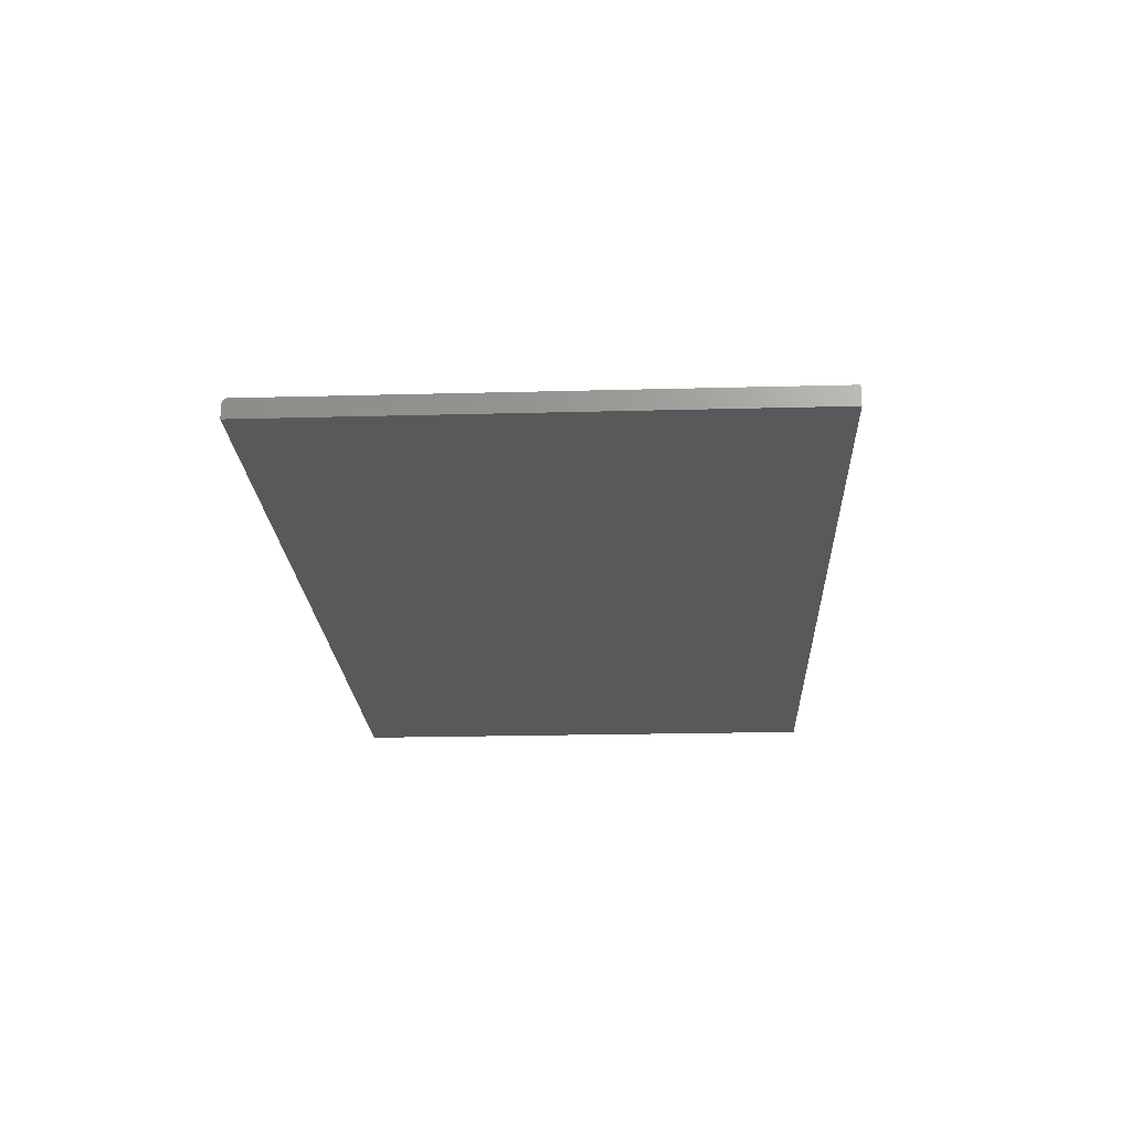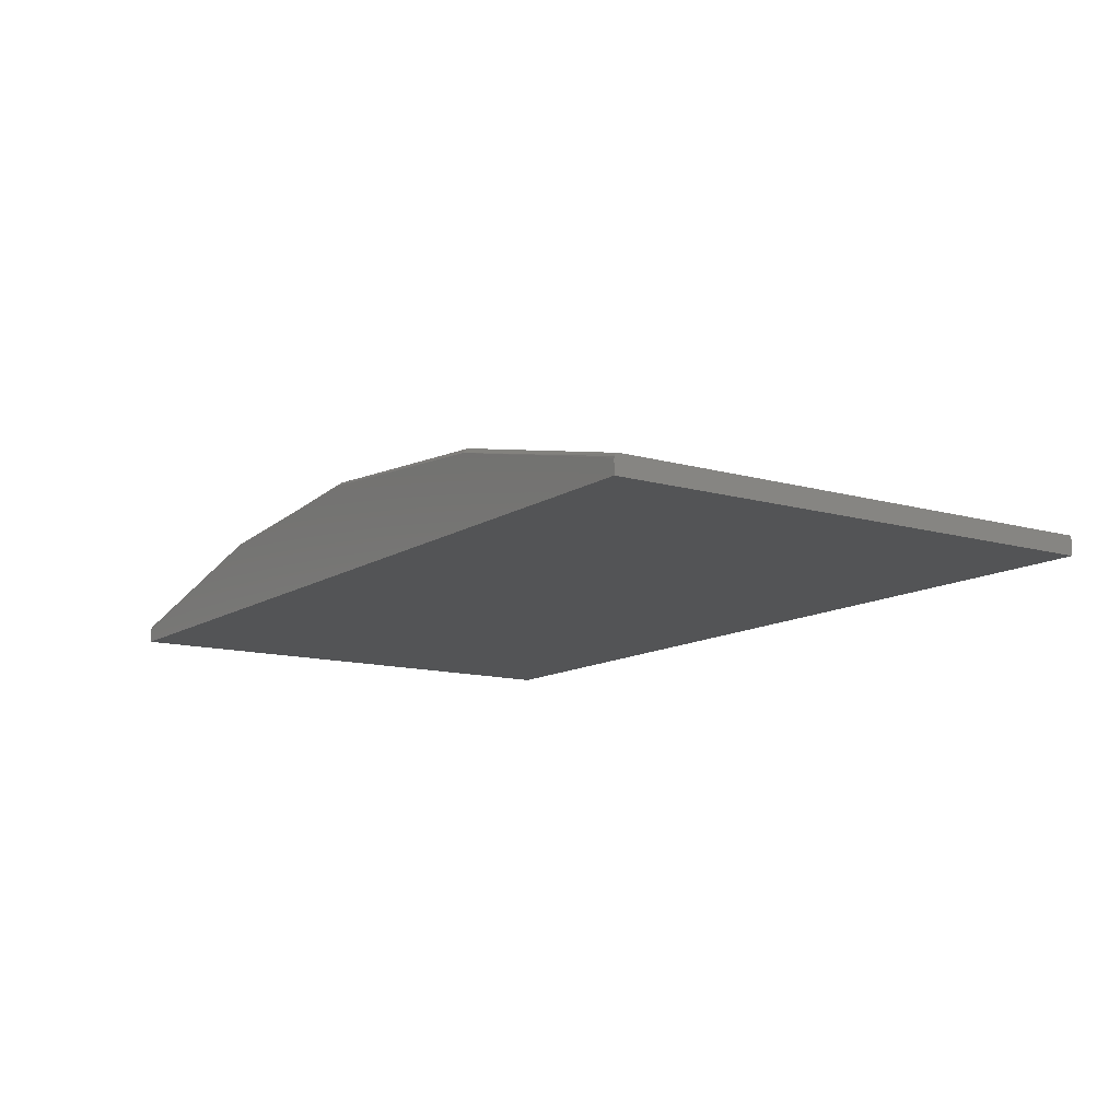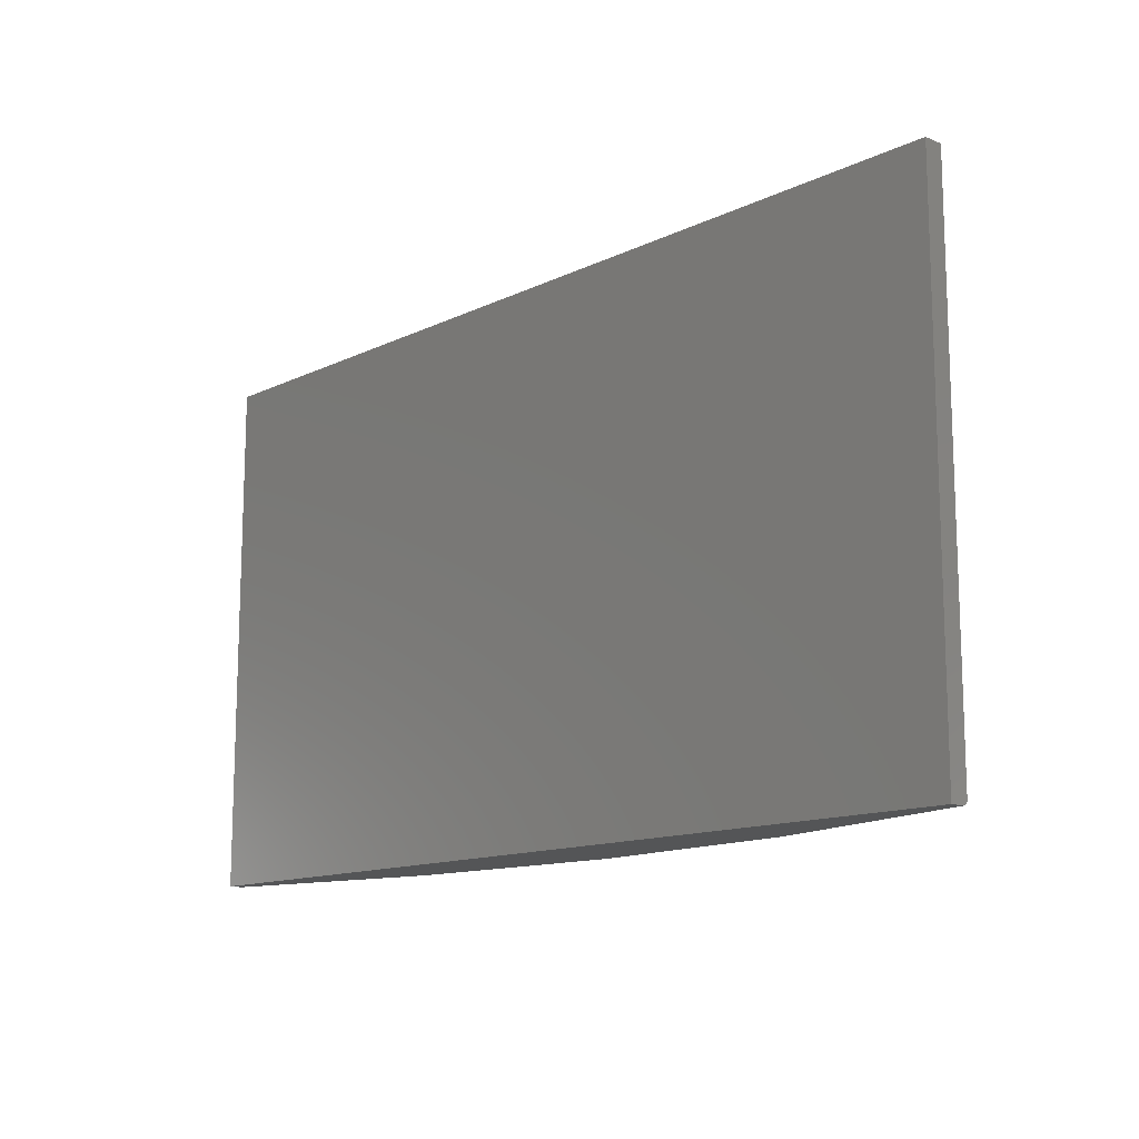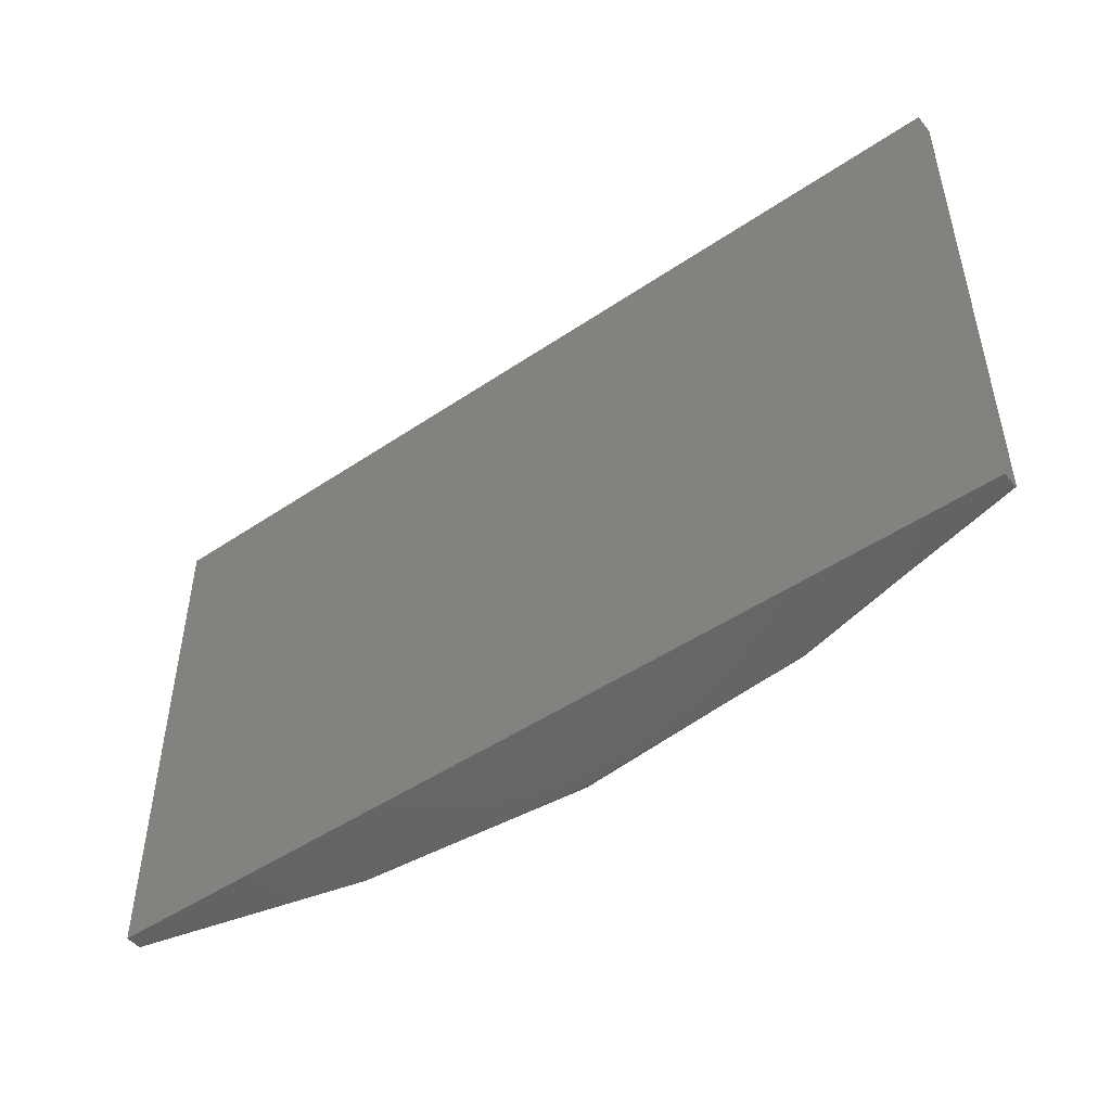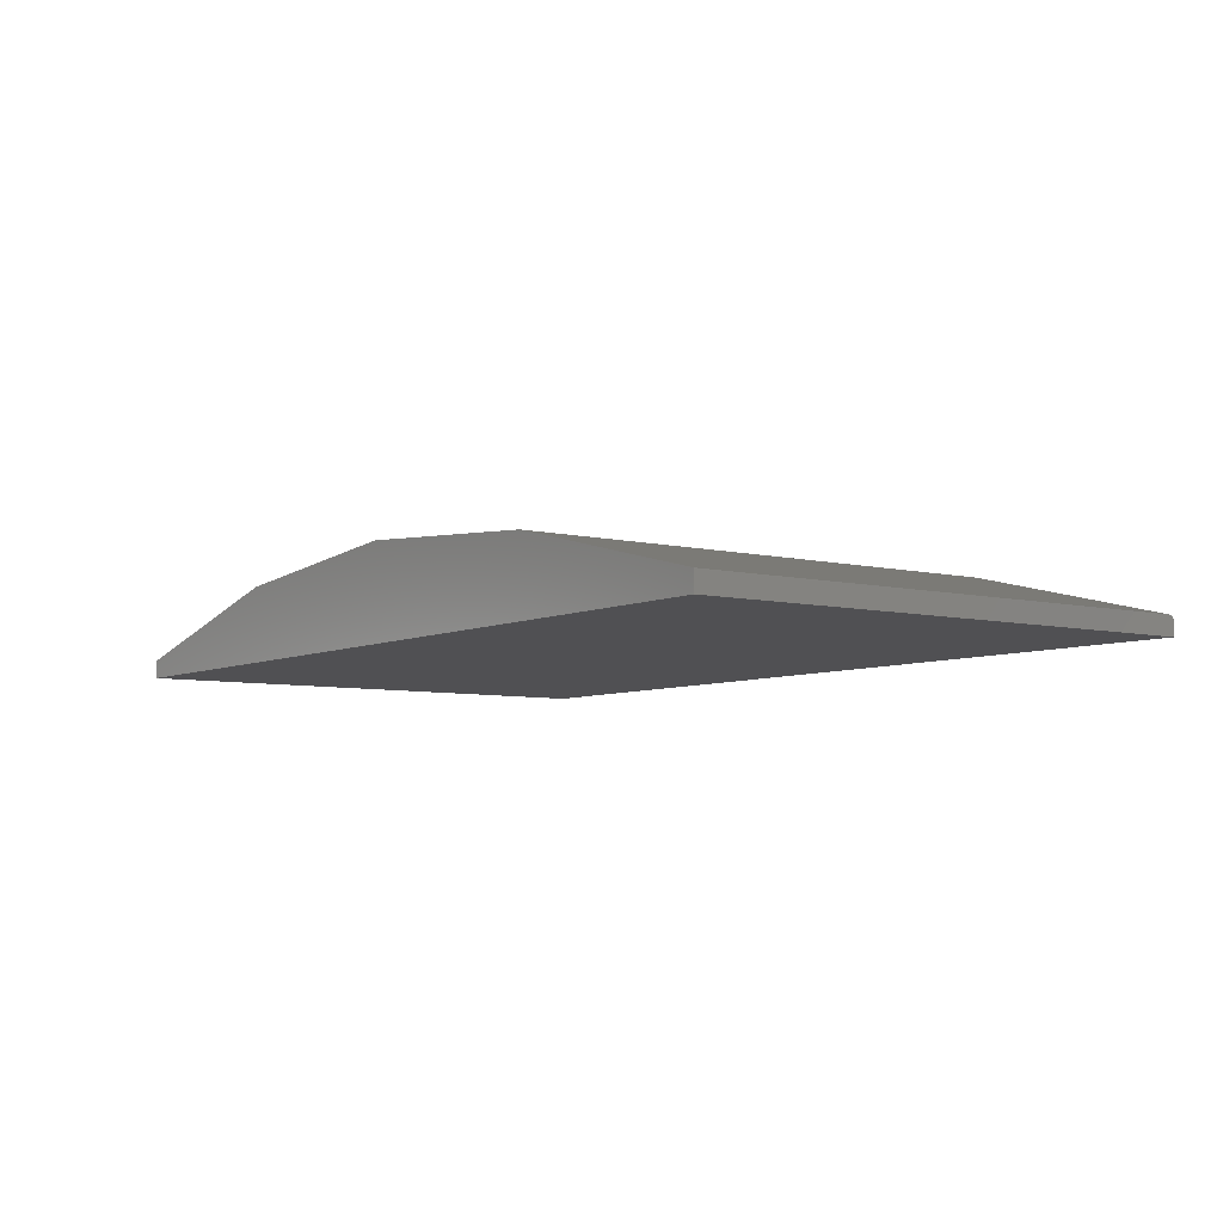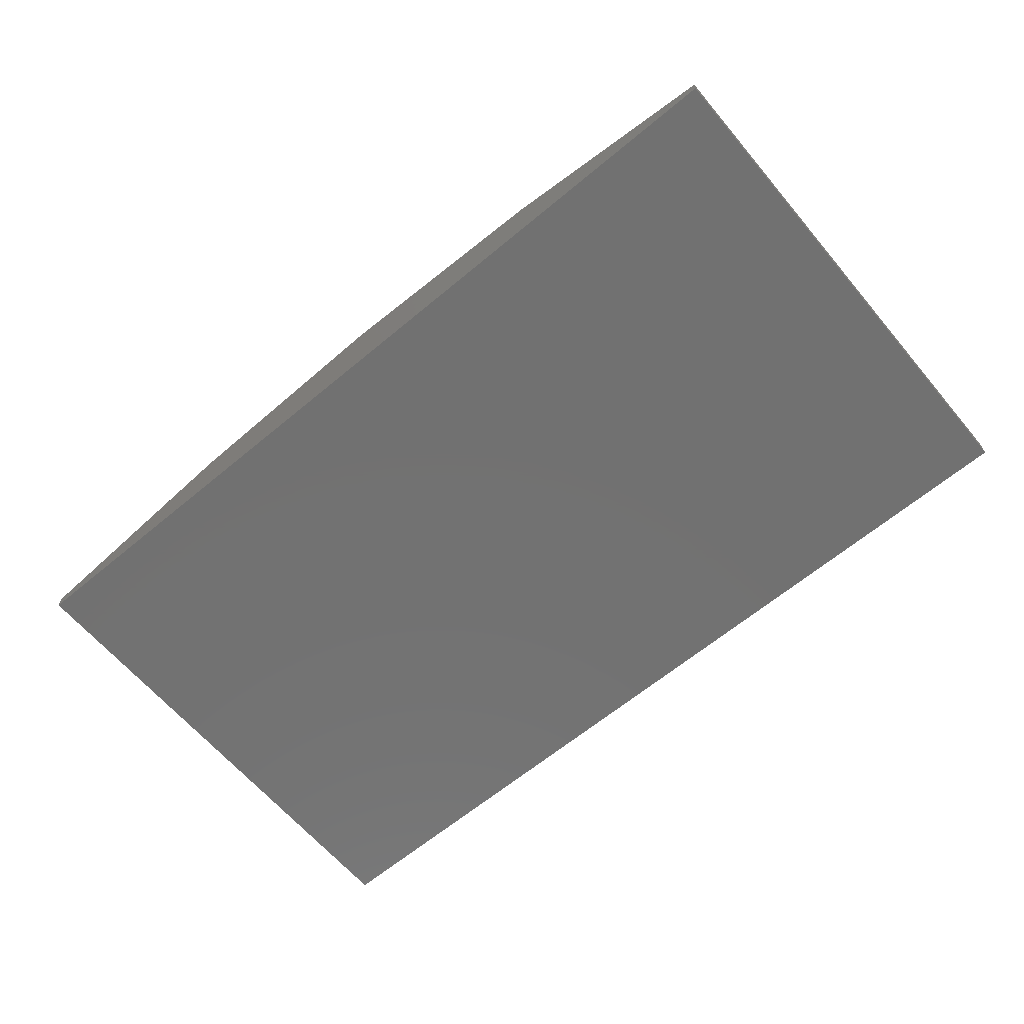
<metadata>
{"format":"stl","ext":"stl","renderer":"f3d","projection":"perspective","resolution":1024,"background":"white","views":[{"elev":-21.4,"azim":92.7,"up":"+Z"},{"elev":-12.2,"azim":55.8,"up":"+Z"},{"elev":-13.1,"azim":-132.8,"up":"+Y"},{"elev":-48.4,"azim":-142.9,"up":"+Y"},{"elev":-6.4,"azim":-126.0,"up":"+Z"},{"elev":-63.6,"azim":40.1,"up":"+Z"}]}
</metadata>
<code>
# stl→obj: 37 verts, 70 faces
v -0.75 0.4219 0.03125
v -0.75 -0.4219 0.03125
v -0.3798 0.4219 0.1216
v -0.3798 -0.4219 0.1216
v -1.003e-15 0.4219 0.1519
v -9.089e-16 -0.4219 0.1519
v 0.3798 0.4219 0.1216
v 0.3798 -0.4219 0.1216
v 0.75 0.4219 0.03125
v 0.75 -0.4219 0.03125
v -0.75 -0.4297 0.02302
v -0.75 -0.4293 0.02554
v -0.75 -0.4282 0.02784
v -0.75 0.4229 0
v -0.75 0.4229 0.03125
v -0.75 -0.4297 0
v -0.75 -0.4265 0.02967
v -0.75 -0.4243 0.03084
v 0.75 0.4229 0
v 0.75 0.4229 0.03125
v 0.75 -0.4297 0.02302
v 0.75 -0.4282 0.02784
v 0.75 -0.4293 0.02554
v 0.75 -0.4297 0
v 0.75 -0.4243 0.03084
v 0.75 -0.4265 0.02967
v 0.3799 -0.4297 0.1136
v 4.441e-16 -0.4297 0.1441
v -0.3799 -0.4297 0.1136
v 1.999e-15 -0.4234 0.1518
v 1.999e-15 -0.4295 0.1456
v 1.999e-15 -0.4291 0.1471
v 1.999e-15 -0.4284 0.1485
v 1.999e-15 -0.4274 0.1496
v 1.999e-15 -0.4262 0.1506
v 1.999e-15 -0.4249 0.1513
v 0 0.4219 0.03125
f 1 2 3
f 3 2 4
f 3 4 5
f 5 4 6
f 5 6 7
f 7 6 8
f 7 8 9
f 9 8 10
f 11 12 13
f 14 1 15
f 16 11 13
f 16 13 17
f 16 17 18
f 16 18 2
f 16 2 1
f 16 1 14
f 9 19 20
f 21 22 23
f 24 19 9
f 24 9 10
f 24 10 25
f 24 25 26
f 24 26 22
f 24 22 21
f 16 24 21
f 16 21 27
f 16 27 28
f 16 28 29
f 16 29 11
f 30 8 6
f 29 28 31
f 29 31 32
f 29 32 33
f 29 33 34
f 29 34 35
f 29 35 36
f 29 36 30
f 29 30 6
f 29 6 4
f 29 4 2
f 29 2 18
f 29 18 17
f 29 17 13
f 29 13 12
f 29 12 11
f 27 21 23
f 27 23 22
f 27 22 26
f 27 26 25
f 27 25 10
f 27 10 8
f 27 8 30
f 27 30 36
f 27 36 35
f 27 35 34
f 27 34 33
f 27 33 32
f 27 32 31
f 27 31 28
f 20 15 1
f 20 1 37
f 20 37 9
f 5 7 3
f 9 37 7
f 7 37 1
f 7 1 3
f 16 14 24
f 24 14 19
f 20 19 15
f 15 19 14

</code>
